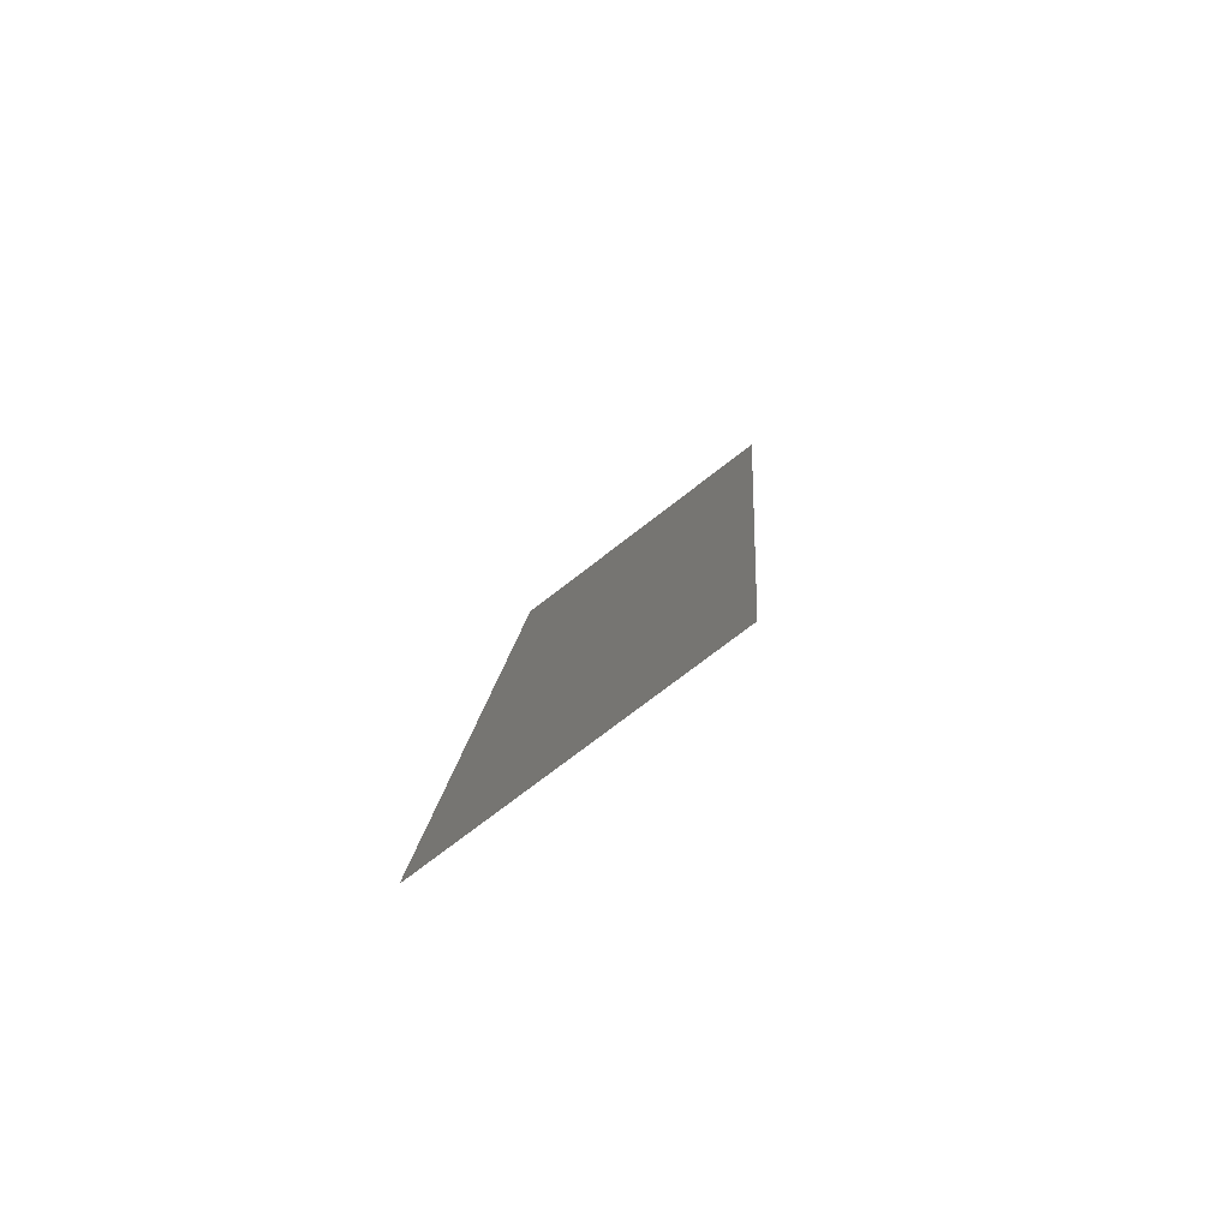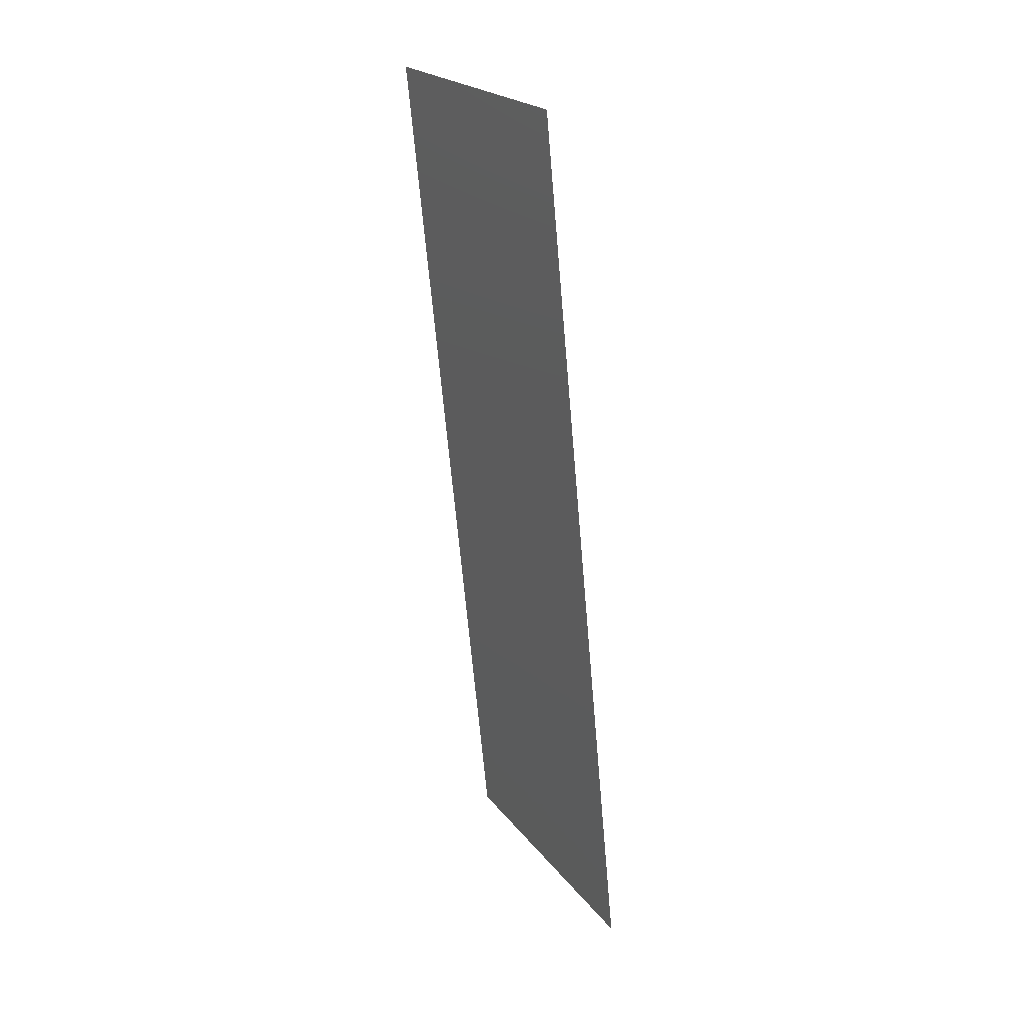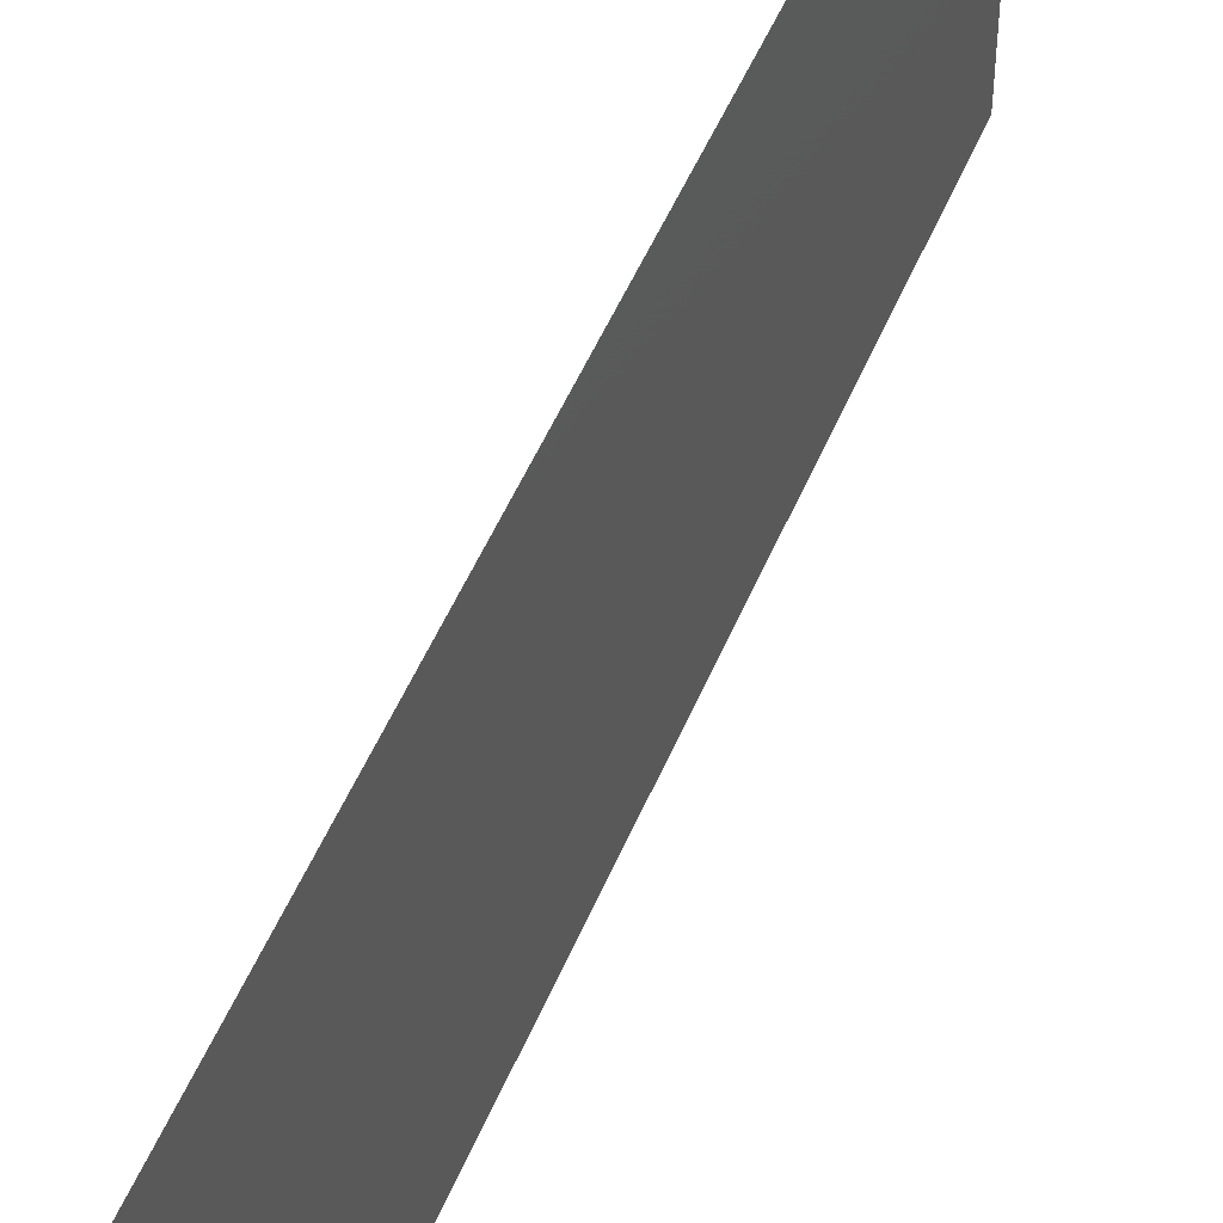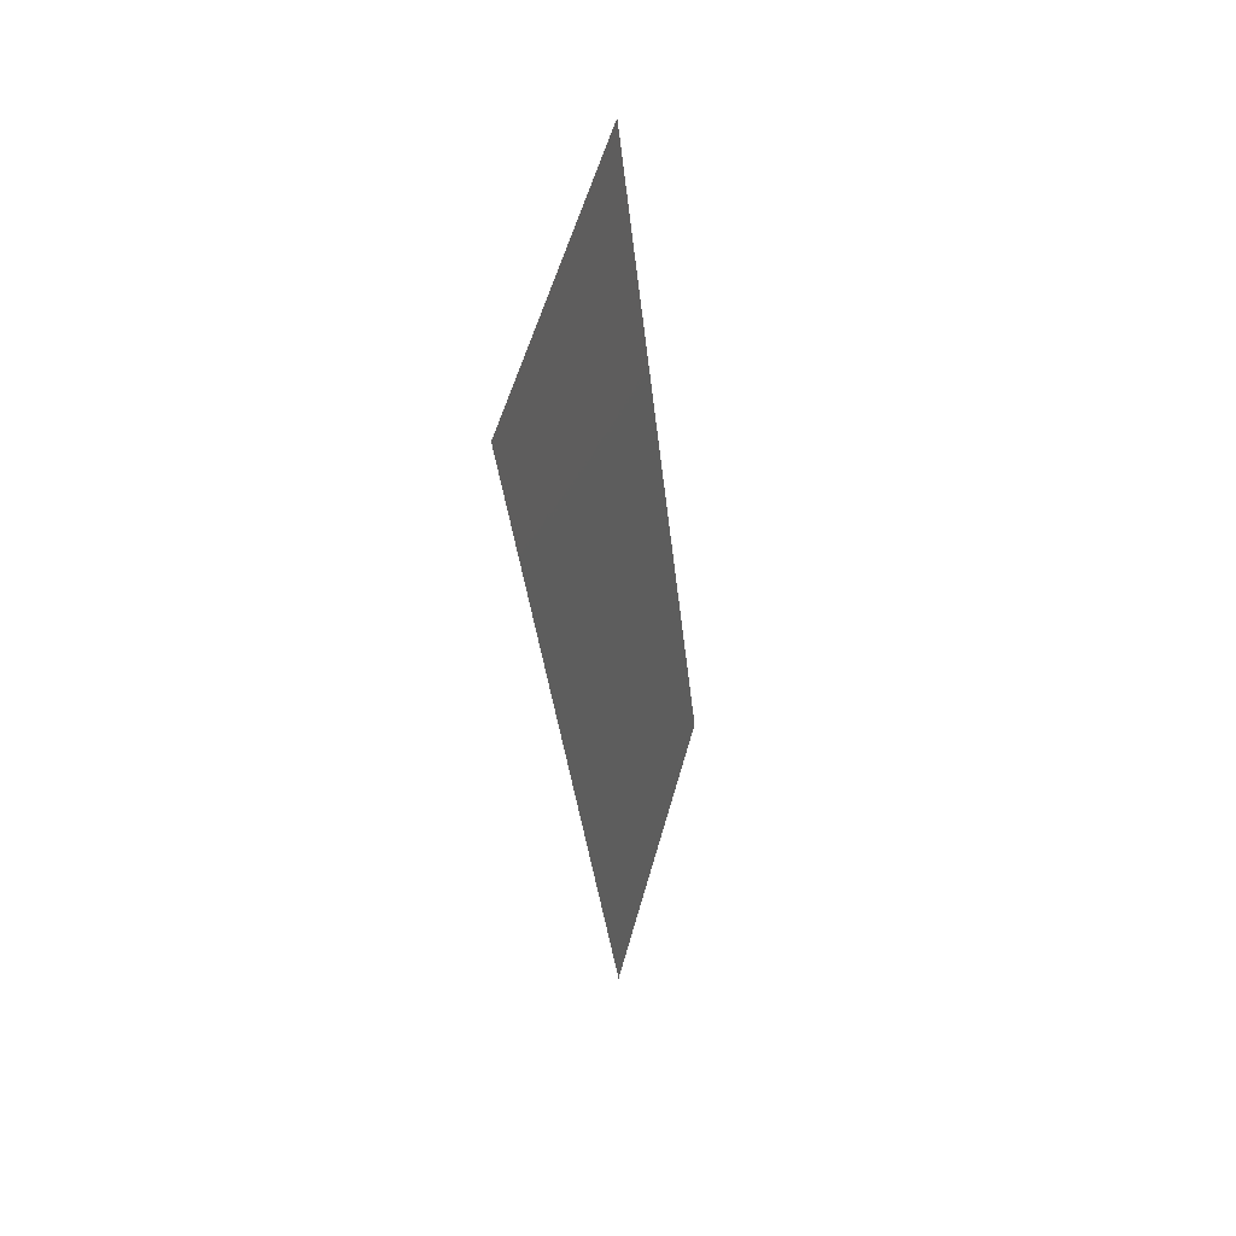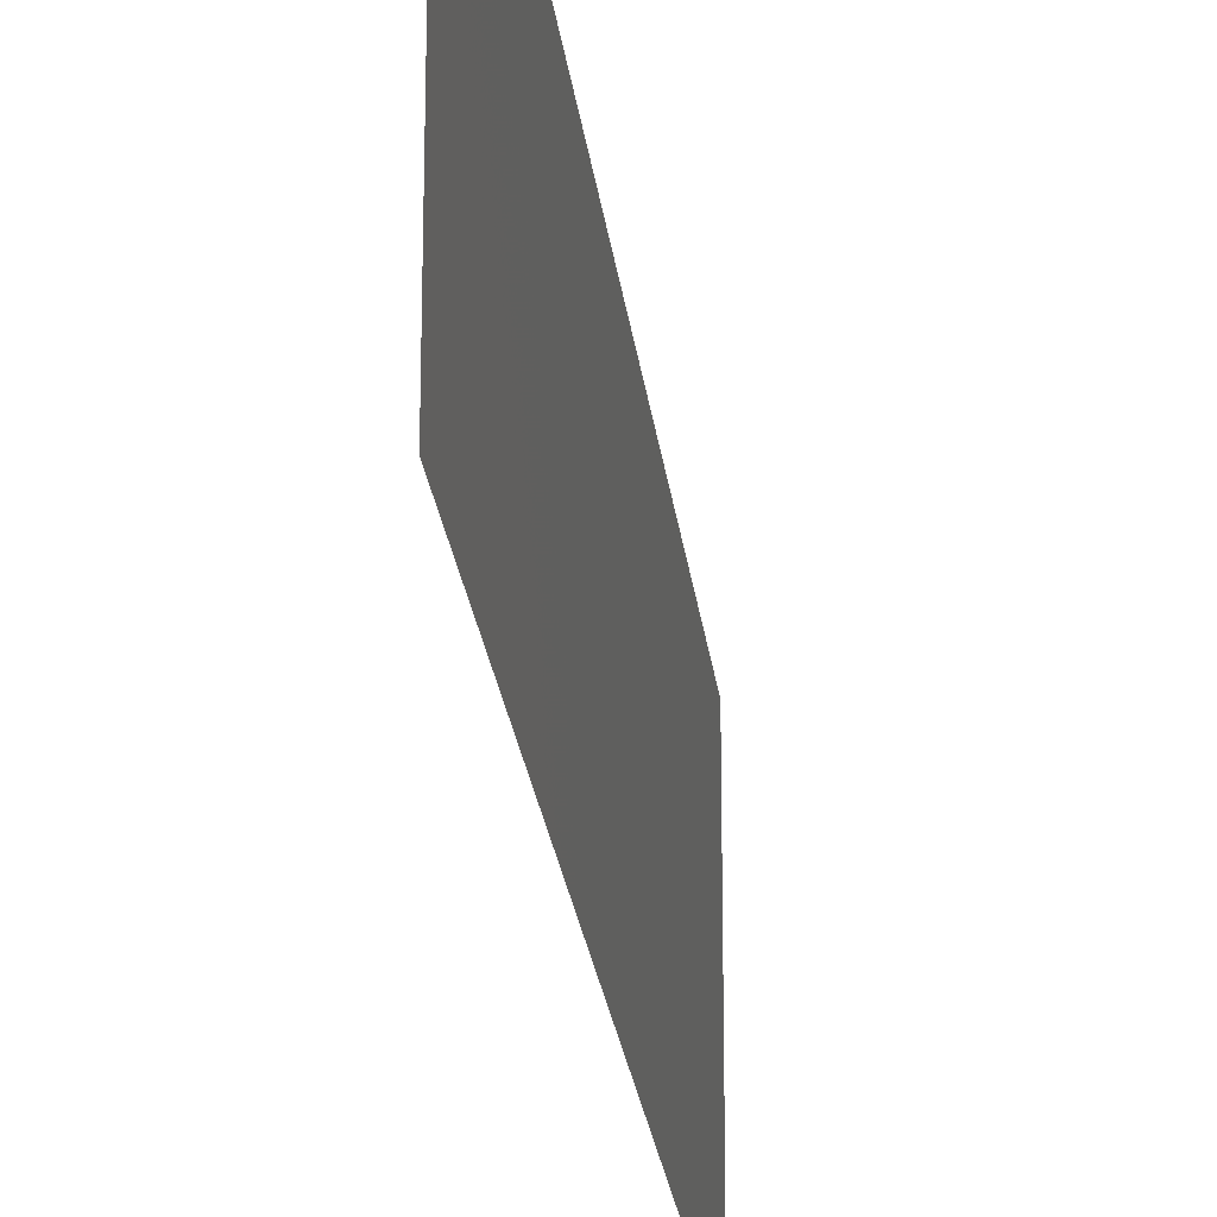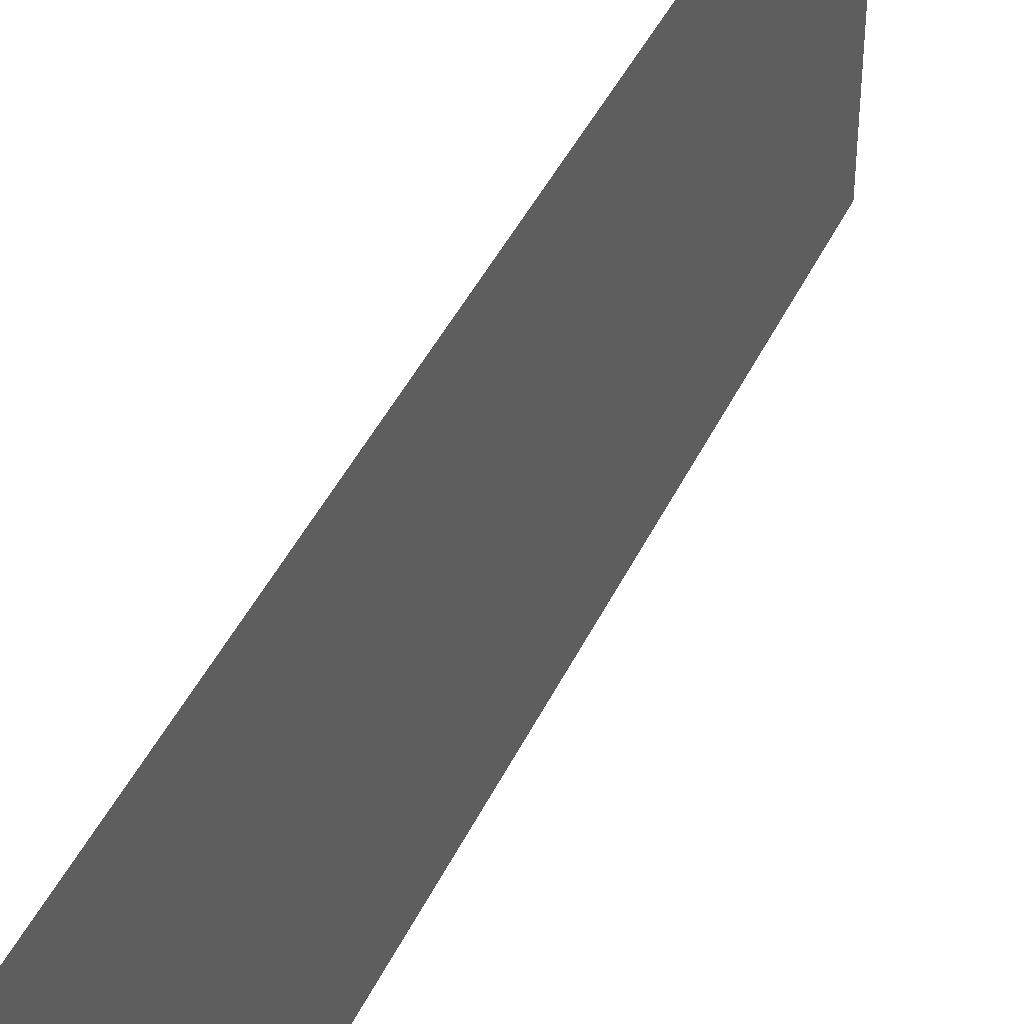
<metadata>
{"format":"stl","ext":"stl","renderer":"f3d","projection":"perspective","resolution":1024,"background":"white","views":[{"elev":-73.4,"azim":-52.1,"up":"+Y"},{"elev":22.2,"azim":152.9,"up":"+Y"},{"elev":49.5,"azim":-163.9,"up":"+Z"},{"elev":58.6,"azim":-164.2,"up":"+Y"},{"elev":-24.0,"azim":-179.1,"up":"+Z"},{"elev":42.4,"azim":-162.0,"up":"+Z"}]}
</metadata>
<code>
# stl→obj: 21 verts, 26 faces
v 0.008 0 0
v 0.008861 0.008737 0.008425
v 0.008 0 0.01
v 0.01374 0.05825 0.02
v 0.01288 0.04951 0.01157
v 0.01374 0.05825 0.01
v 0.01259 0.0466 0.02
v 0.009148 0.01165 0
v 0.01144 0.03495 0
v 0.01197 0.04029 0.01026
v 0.01087 0.02912 0.01
v 0.01144 0.03495 0.02
v 0.0103 0.0233 0
v 0.00977 0.01796 0.009738
v 0.01259 0.0466 0
v 0.0103 0.0233 0.02
v 0.009148 0.01165 0.02
v 0.008 0 0.02
v 0.008532 0.005401 0.015
v 0.01374 0.05825 0
v 0.01321 0.05284 0.005
f 1 2 3
f 4 5 6
f 7 5 4
f 8 2 1
f 9 10 11
f 11 10 12
f 12 10 7
f 9 11 13
f 11 14 13
f 15 10 9
f 13 14 8
f 16 11 12
f 17 14 16
f 16 14 11
f 17 2 14
f 15 5 10
f 18 19 17
f 20 21 15
f 17 19 2
f 15 21 5
f 10 5 7
f 14 2 8
f 6 21 20
f 3 19 18
f 5 21 6
f 2 19 3

</code>
